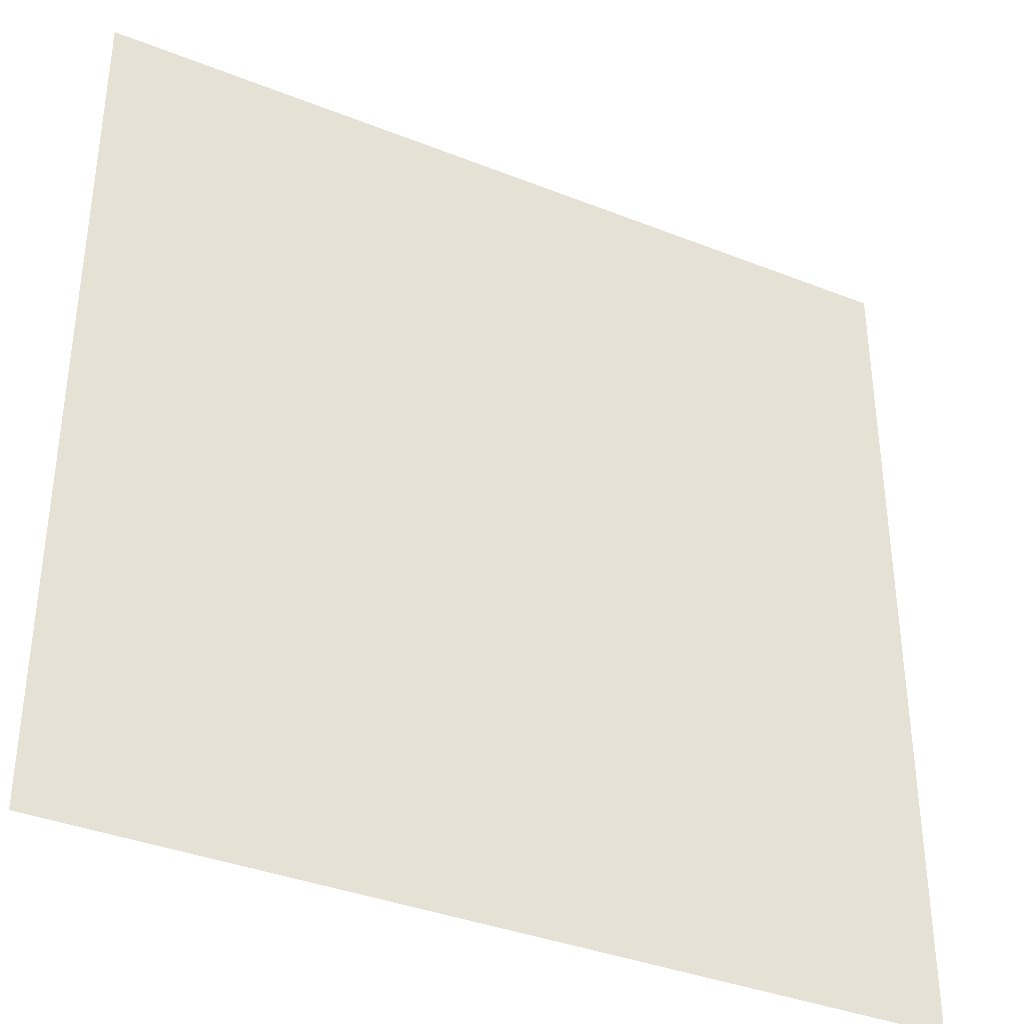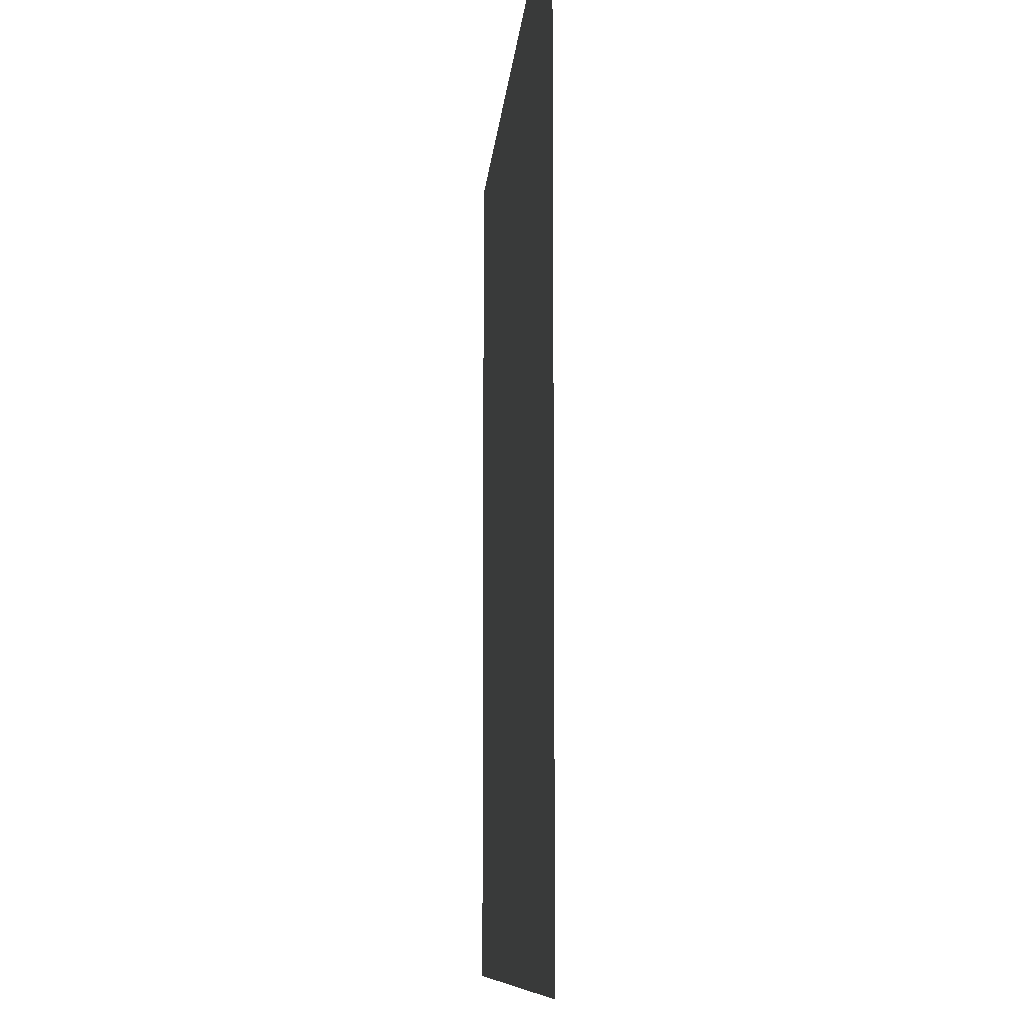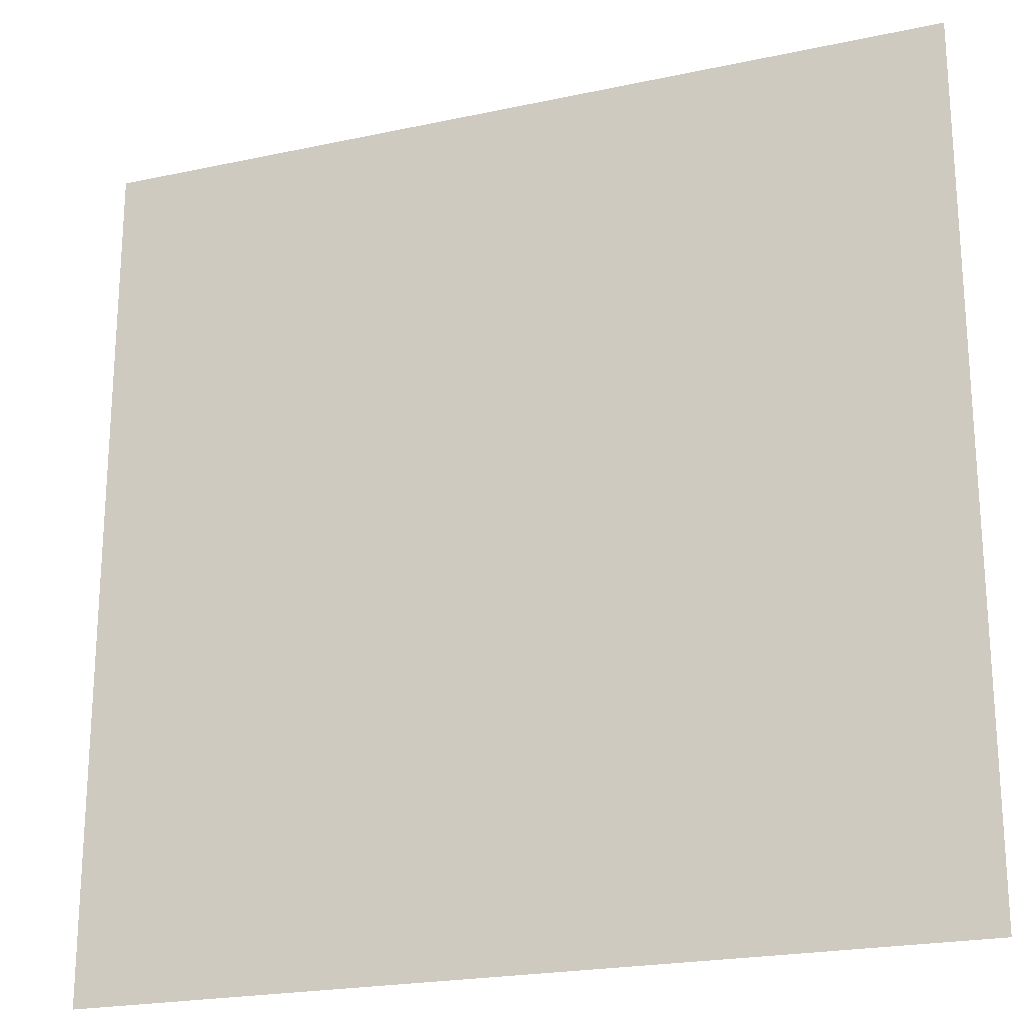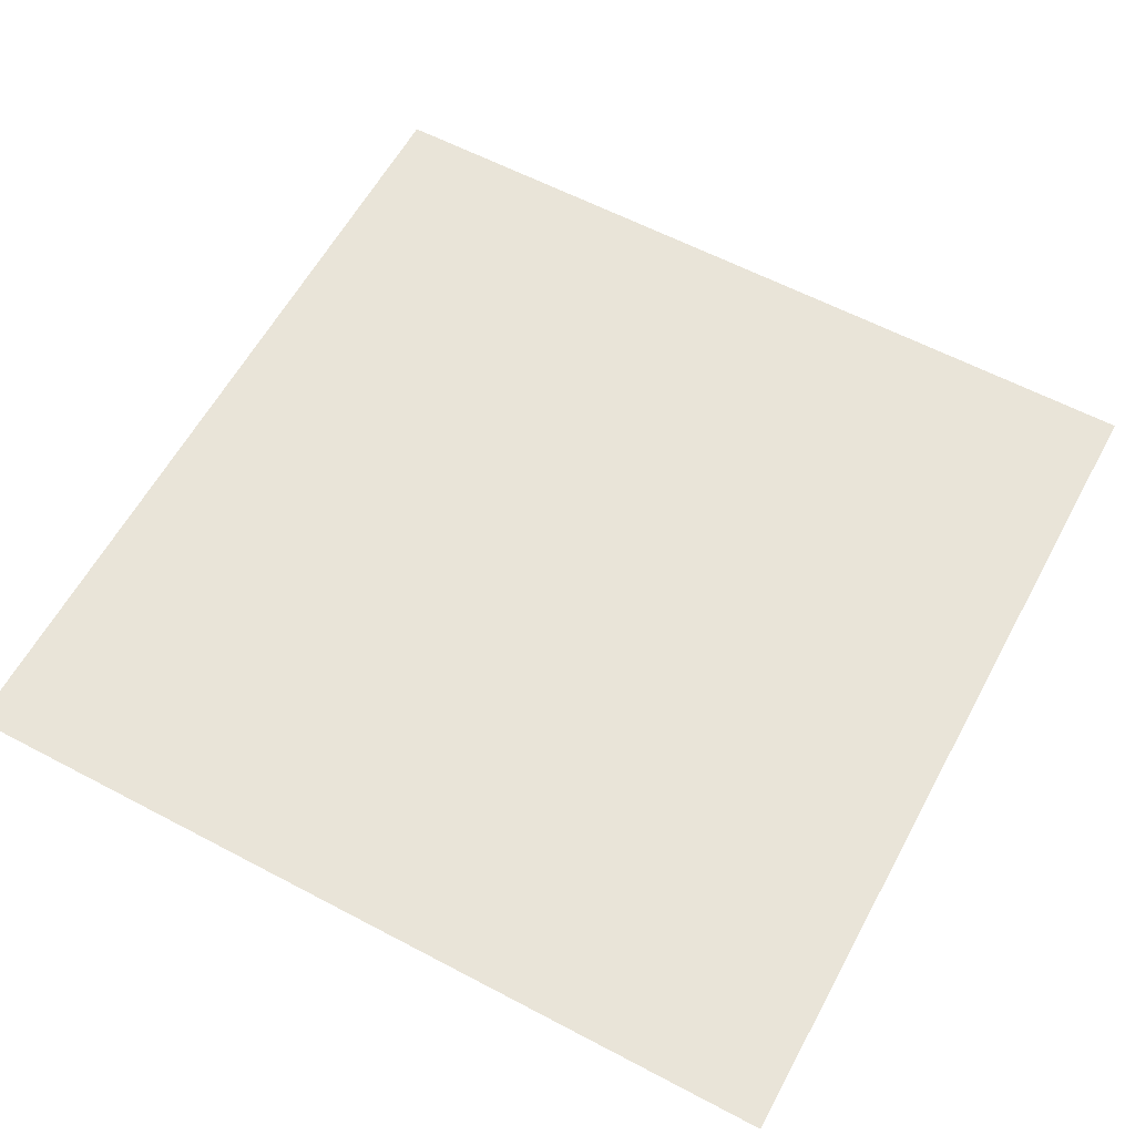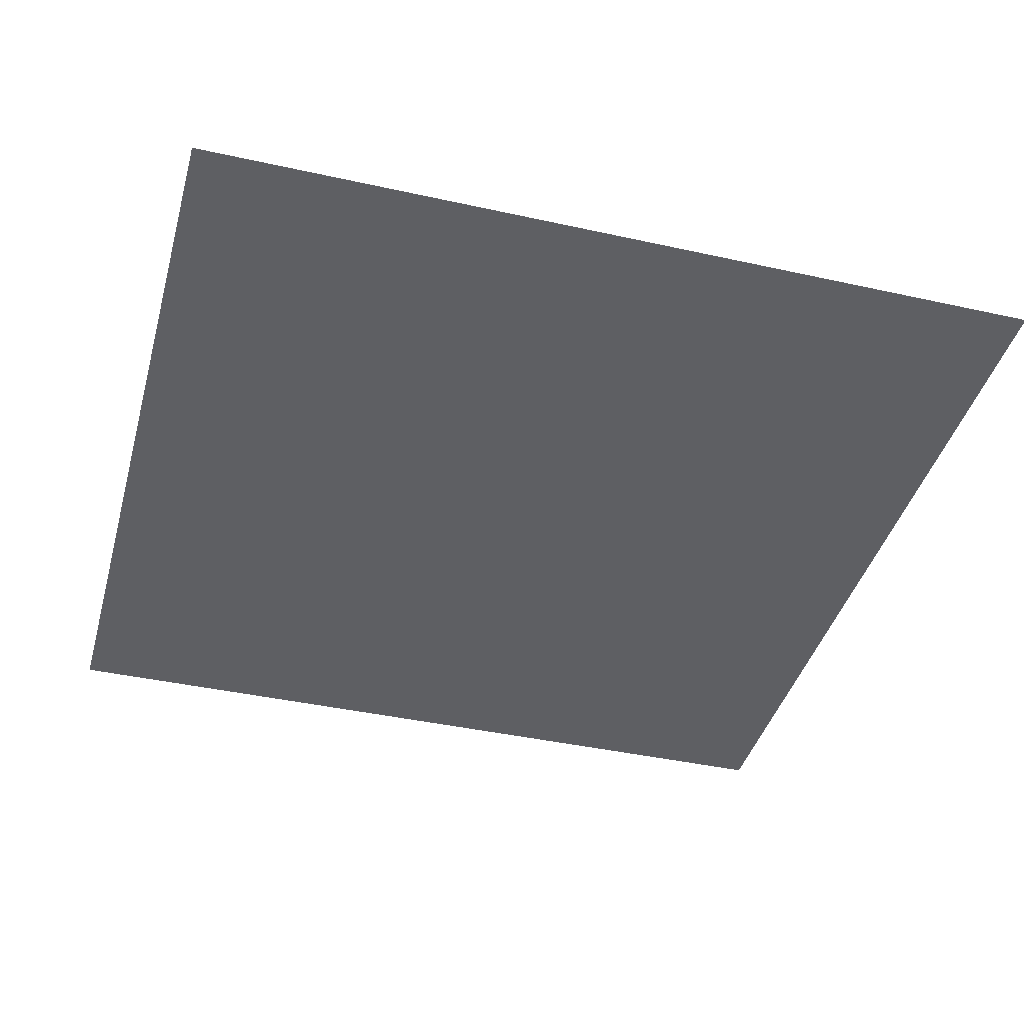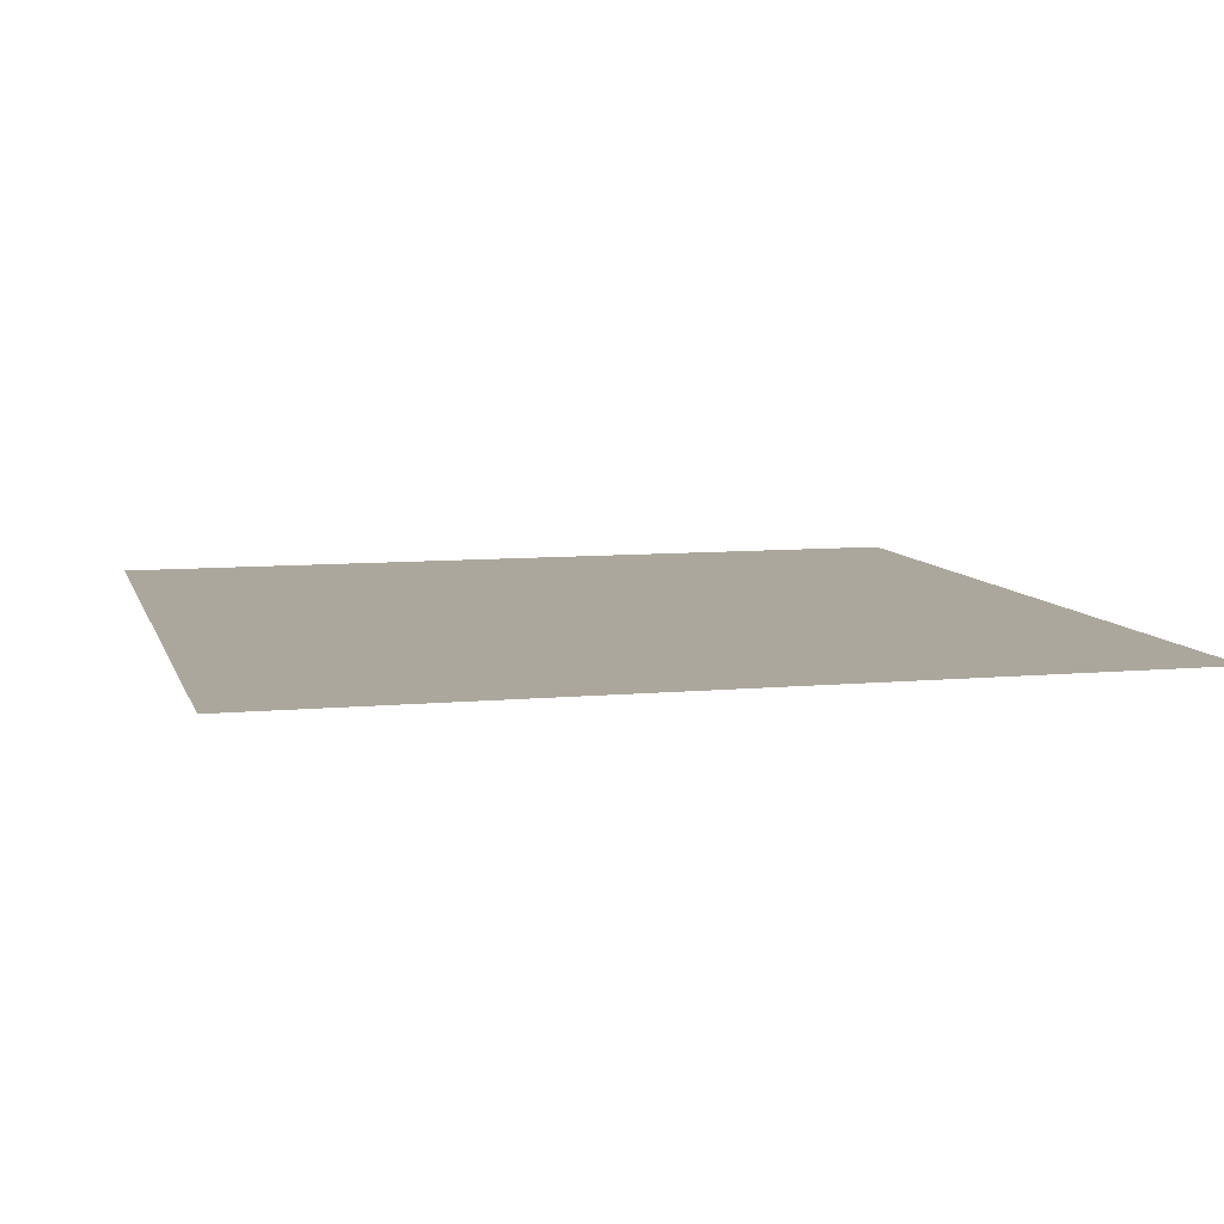
<metadata>
{"format":"obj","ext":"obj","renderer":"f3d","projection":"perspective","resolution":1024,"background":"white","views":[{"elev":-36.8,"azim":152.8,"up":"+Y"},{"elev":-9.2,"azim":-94.2,"up":"+Y"},{"elev":-21.9,"azim":-159.3,"up":"+Y"},{"elev":60.2,"azim":-61.6,"up":"+Z"},{"elev":-40.7,"azim":164.8,"up":"+Z"},{"elev":8.3,"azim":75.4,"up":"+Z"}]}
</metadata>
<code>
v 0 0 0
v 1 0 0
v 0 1 0
v 1 1 0
v 0.9375 0.125 0
v 0 0.5 0
v 0.5 1 0
v 1 0.5 0
v 0.5 0 0
v 0.25 0.75 0
v 0.75 0.75 0
v 0.25 0.25 0
v 0.75 0.25 0
v 0.75 0 0
v 0.25 0 0
v 1 0.75 0
v 1 0.25 0
v 0.25 1 0
v 0.75 1 0
v 0 0.25 0
v 0 0.75 0
v 0.3653 0.2203 0
v 0.0625 0.875 0
v 0.2457 0.5154 0
v 0.8125 0.25 0
v 0.875 0.375 0
v 0.625 0.125 0
v 0.875 0.4375 0
v 0.875 0.125 0
v 0.375 0.125 0
v 0.125 0.125 0
v 0.4922 0.2505 0
v 0.875 0.625 0
v 0.625 0.625 0
v 0.875 0.875 0
v 0.375 0.875 0
v 0.2621 0.5998 0
v 0.125 0.875 0
v 0.125 0.625 0
v 0.625 0.875 0
v 0.125 0.375 0
v 0.25 0.125 0
v 0.875 0.75 0
v 0.875 0.25 0
v 0.25 0.875 0
v 0.75 0.875 0
v 0.125 0.25 0
v 0.125 0.75 0
v 0.3254 0.5936 0
v 0.5818 0.3041 0
v 0.736 0.3655 0
v 0.875 0.5 0
v 0.4357 0.7718 0
v 0.2482 0.4554 0
v 0 0.375 0
v 0.5 0.875 0
v 0.5 0.625 0
v 0.25 0.375 0
v 0.125 0.5 0
v 0.5197 0.4119 0
v 0.625 0.25 0
v 0.5 0.125 0
v 0.497 0.5479 0
v 0 0.625 0
v 0 0.875 0
v 0 0.125 0
v 0.625 1 0
v 0.875 1 0
v 0.125 1 0
v 0.375 1 0
v 1 0.375 0
v 0.5641 0.4583 0
v 1 0.875 0
v 1 0.625 0
v 0.375 0 0
v 0.125 0 0
v 0.875 0 0
v 0.625 0 0
v 0.75 0.125 0
v 0.4738 0.4754 0
v 0.7605 0.5157 0
v 0.0625 0.3125 0
v 0.1875 0.4375 0
v 0.1875 0.3125 0
v 0.0625 0.4375 0
v 0.6875 0.9375 0
v 0.6875 0.8125 0
v 0.5625 0.9375 0
v 0.0625 0.6875 0
v 0.1875 0.6875 0
v 0.0625 0.5625 0
v 0.1875 0.9375 0
v 0.1875 0.8125 0
v 0.0625 0.9375 0
v 0.4375 0.5625 0
v 0.6714 0.3585 0
v 0.5069 0.7252 0
v 0.3125 0.8125 0
v 0.4375 0.9375 0
v 0.9375 0.8125 0
v 0.8125 0.8125 0
v 0.9375 0.9375 0
v 0.875 0.1875 0
v 0.5625 0.5625 0
v 0.9375 0.5 0
v 0.8193 0.5912 0
v 0.8125 0.6875 0
v 0.9375 0.5625 0
v 0.3191 0.7009 0
v 0.9375 0.25 0
v 0.875 0.5625 0
v 0.1875 0.0625 0
v 0.0625 0.0625 0
v 0.1875 0.1875 0
v 0.3125 0.0625 0
v 0.3125 0.1875 0
v 0.4375 0.0625 0
v 0.8125 0.0625 0
v 0.9375 0.0625 0
v 0 0.9375 0
v 0.5872 0.6758 0
v 0.525 0.8042 0
v 0.5625 0.1875 0
v 0.6875 0.1875 0
v 0.5625 0.0625 0
v 0.9375 0.3125 0
v 0.8125 0.3125 0
v 0.9375 0.4375 0
v 0.3125 0.9375 0
v 1 0.1875 0
v 0.8125 0.1875 0
v 0.8007 0.3725 0
v 0.6875 0.0625 0
v 0.4006 0.376 0
v 0.9375 0.1875 0
v 0.4375 0.1875 0
v 0.0625 0.1875 0
v 0.38 0.7686 0
v 0.9375 0.6875 0
v 0.3095 0.4419 0
v 0.0625 0.8125 0
v 0.8125 0.9375 0
v 0.1875 0.5625 0
v 0.7659 0.6485 0
v 0.6651 0.4666 0
v 0.6887 0.5506 0
v 0.3431 0.5448 0
v 0.7183 0.7719 0
v 0.875 0.3125 0
v 0.6083 0.5492 0
v 0.1875 0.375 0
v 0.2969 0.3321 0
v 0.7119 0.6072 0
v 0.7134 0.3008 0
v 0.6683 0.669 0
v 0.3311 0.2762 0
v 0.2816 0.657 0
v 1 0.0625 0
v 0.6117 0.7711 0
v 0.5952 0.3663 0
v 0.4226 0.5472 0
v 0.7134 0.4223 0
v 0.7581 0.4545 0
v 0.3709 0.4283 0
v 0.4183 0.2567 0
v 0.3203 0.3887 0
v 0.8128 0.4816 0
v 0.4778 0.3615 0
v 0.1875 0.625 0
v 0.4147 0.6616 0
v 0.4505 0.4189 0
v 0.3968 0.4842 0
v 0.9375 0 0
v 0.7006 0.4851 0
v 0.0625 1 0
f 1 113 66
f 150 104 63
f 156 152 12
f 76 112 113
f 84 151 41
f 112 114 31
f 47 137 114
f 63 72 150
f 112 31 113
f 113 31 66
f 156 12 116
f 114 137 31
f 76 113 1
f 42 114 112
f 15 112 76
f 115 15 75
f 27 125 133
f 116 115 30
f 112 15 42
f 131 79 118
f 22 30 136
f 78 133 125
f 125 62 117
f 165 136 32
f 134 156 165
f 156 116 22
f 42 116 114
f 116 30 22
f 137 66 31
f 42 115 116
f 151 58 83
f 12 114 116
f 97 170 57
f 171 134 168
f 165 156 22
f 134 165 168
f 165 22 136
f 168 165 32
f 85 55 41
f 151 83 41
f 160 60 168
f 172 171 80
f 140 164 172
f 134 152 156
f 160 145 72
f 60 72 80
f 56 53 122
f 164 171 172
f 136 30 62
f 140 166 164
f 166 134 164
f 164 134 171
f 140 58 166
f 166 152 134
f 84 152 58
f 58 152 166
f 147 24 140
f 54 58 140
f 59 143 91
f 54 83 58
f 85 41 83
f 82 137 47
f 84 12 152
f 84 58 151
f 47 114 84
f 84 114 12
f 47 84 41
f 82 47 41
f 55 82 41
f 20 137 82
f 20 66 137
f 55 20 82
f 157 90 169
f 94 38 69
f 89 48 21
f 141 38 23
f 59 85 83
f 24 59 83
f 36 99 129
f 92 18 69
f 115 75 30
f 117 62 30
f 161 95 49
f 138 53 36
f 161 49 147
f 97 53 170
f 98 138 36
f 157 10 90
f 117 30 75
f 109 98 10
f 45 10 98
f 48 38 141
f 92 45 18
f 39 90 89
f 129 70 18
f 129 18 45
f 92 69 38
f 48 89 90
f 120 94 3
f 23 120 65
f 141 23 65
f 70 129 99
f 23 38 94
f 23 94 120
f 21 141 65
f 48 141 21
f 6 91 64
f 45 98 129
f 93 38 48
f 36 129 98
f 93 10 45
f 169 90 39
f 37 169 143
f 48 90 93
f 147 140 172
f 170 138 109
f 109 157 49
f 64 89 21
f 64 39 89
f 38 93 92
f 45 92 93
f 91 39 64
f 6 55 85
f 24 83 54
f 10 93 90
f 24 143 59
f 143 169 39
f 24 54 140
f 37 24 147
f 95 170 49
f 37 147 49
f 170 109 49
f 37 49 157
f 37 157 169
f 37 143 24
f 109 138 98
f 109 10 157
f 57 95 63
f 170 53 138
f 63 161 80
f 63 95 161
f 161 147 172
f 161 172 80
f 57 63 104
f 104 150 34
f 121 104 34
f 72 63 80
f 121 57 104
f 57 170 95
f 121 97 57
f 122 97 159
f 11 144 107
f 159 155 148
f 78 125 9
f 174 163 81
f 153 155 34
f 155 121 34
f 88 99 56
f 88 40 86
f 144 155 153
f 122 159 40
f 146 34 150
f 146 153 34
f 167 106 81
f 145 174 146
f 81 153 146
f 126 71 26
f 111 105 108
f 107 106 33
f 106 153 81
f 132 26 28
f 28 105 52
f 33 108 139
f 33 111 108
f 167 111 106
f 111 52 105
f 107 33 139
f 33 106 111
f 101 11 107
f 43 107 139
f 144 153 106
f 144 106 107
f 159 148 87
f 11 155 144
f 40 46 86
f 43 101 107
f 100 43 139
f 175 3 94
f 69 175 94
f 142 101 35
f 102 35 100
f 19 142 68
f 68 142 102
f 148 101 46
f 142 35 102
f 46 101 142
f 46 142 86
f 19 86 142
f 56 36 53
f 159 87 40
f 148 46 87
f 87 46 40
f 148 155 11
f 148 11 101
f 159 97 121
f 159 121 155
f 56 122 40
f 122 53 97
f 88 56 40
f 56 99 36
f 67 88 86
f 7 99 88
f 7 70 99
f 67 7 88
f 19 67 86
f 8 105 128
f 8 108 105
f 74 139 108
f 16 100 139
f 73 102 100
f 4 68 102
f 73 4 102
f 16 73 100
f 74 16 139
f 8 74 108
f 103 44 25
f 103 131 29
f 26 71 128
f 28 52 167
f 26 128 28
f 71 8 128
f 145 146 150
f 149 110 126
f 167 52 111
f 163 167 81
f 132 28 167
f 28 128 105
f 149 44 110
f 126 17 71
f 149 126 26
f 110 17 126
f 154 127 51
f 135 17 110
f 91 6 59
f 135 130 17
f 132 127 26
f 127 149 26
f 96 50 61
f 85 59 6
f 13 25 127
f 131 13 79
f 154 96 61
f 79 133 118
f 163 132 167
f 132 51 127
f 174 81 146
f 163 51 132
f 145 162 174
f 162 163 174
f 160 72 60
f 162 51 163
f 72 145 150
f 60 80 171
f 96 145 160
f 60 171 168
f 50 168 32
f 50 160 168
f 96 162 145
f 123 50 32
f 124 154 61
f 62 27 123
f 124 13 154
f 96 51 162
f 96 160 50
f 125 27 62
f 119 29 118
f 154 13 127
f 154 51 96
f 123 27 61
f 27 124 61
f 25 44 127
f 133 124 27
f 123 61 50
f 123 32 136
f 62 123 136
f 115 42 15
f 9 117 75
f 9 125 117
f 14 133 78
f 14 118 133
f 79 124 133
f 149 127 44
f 77 118 14
f 131 25 13
f 79 13 124
f 29 131 118
f 103 25 131
f 119 158 5
f 5 130 135
f 135 110 44
f 135 44 103
f 5 103 29
f 5 135 103
f 119 5 29
f 5 158 130
f 77 119 118
f 173 158 119
f 173 119 77
f 173 2 158
f 39 91 143
f 100 35 43
f 101 43 35

</code>
